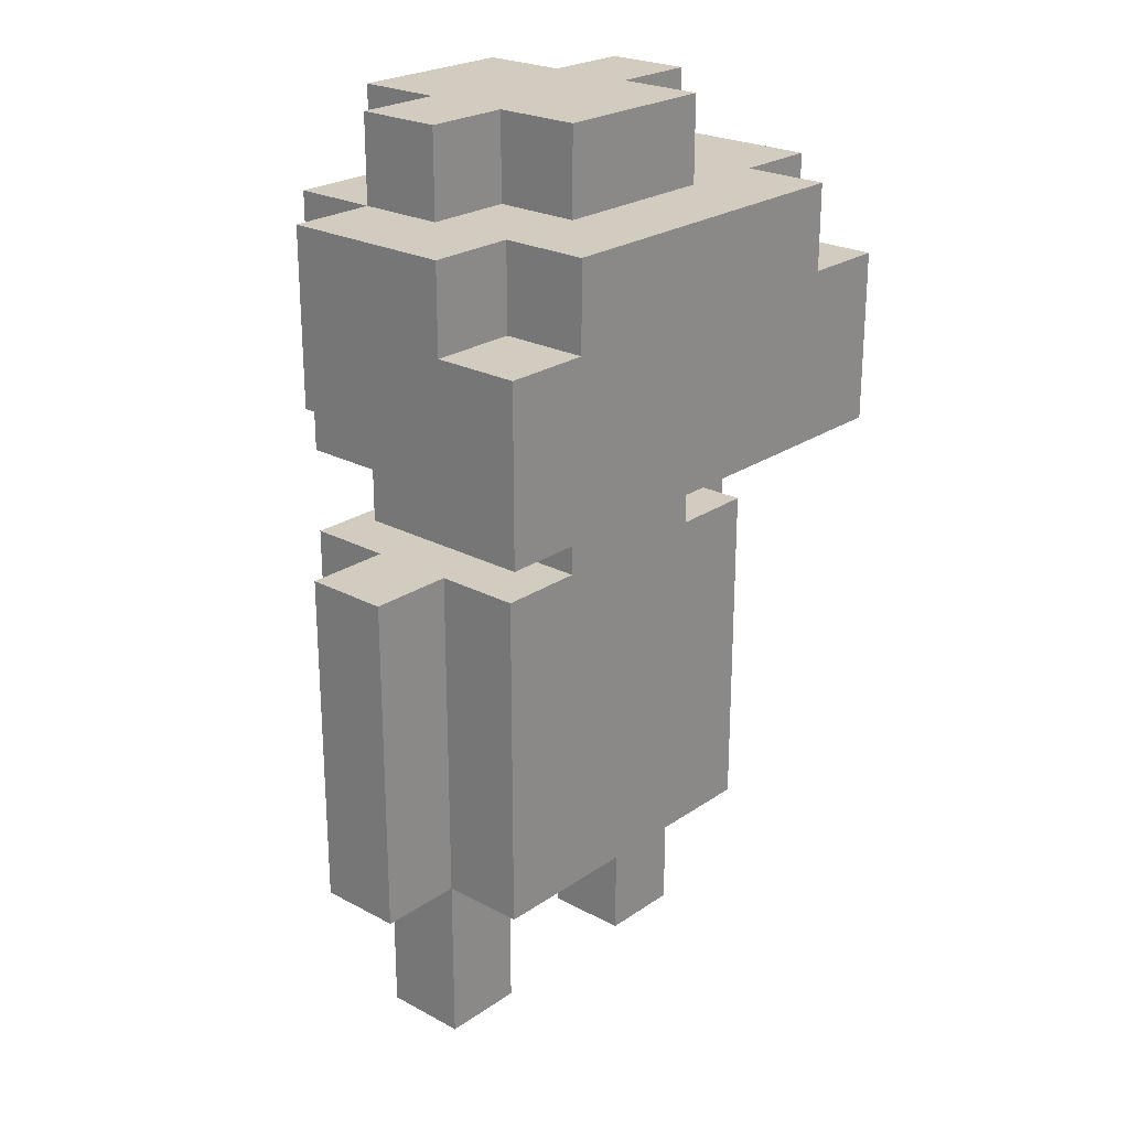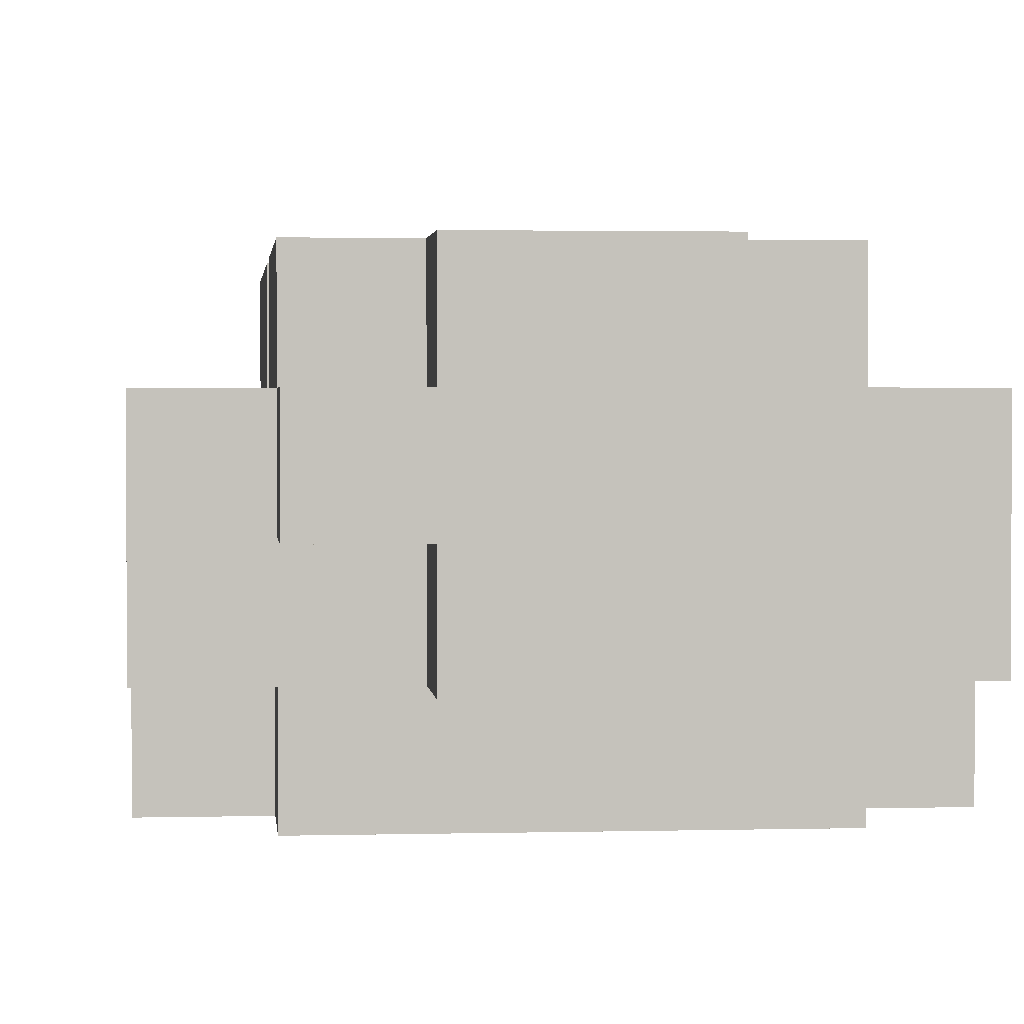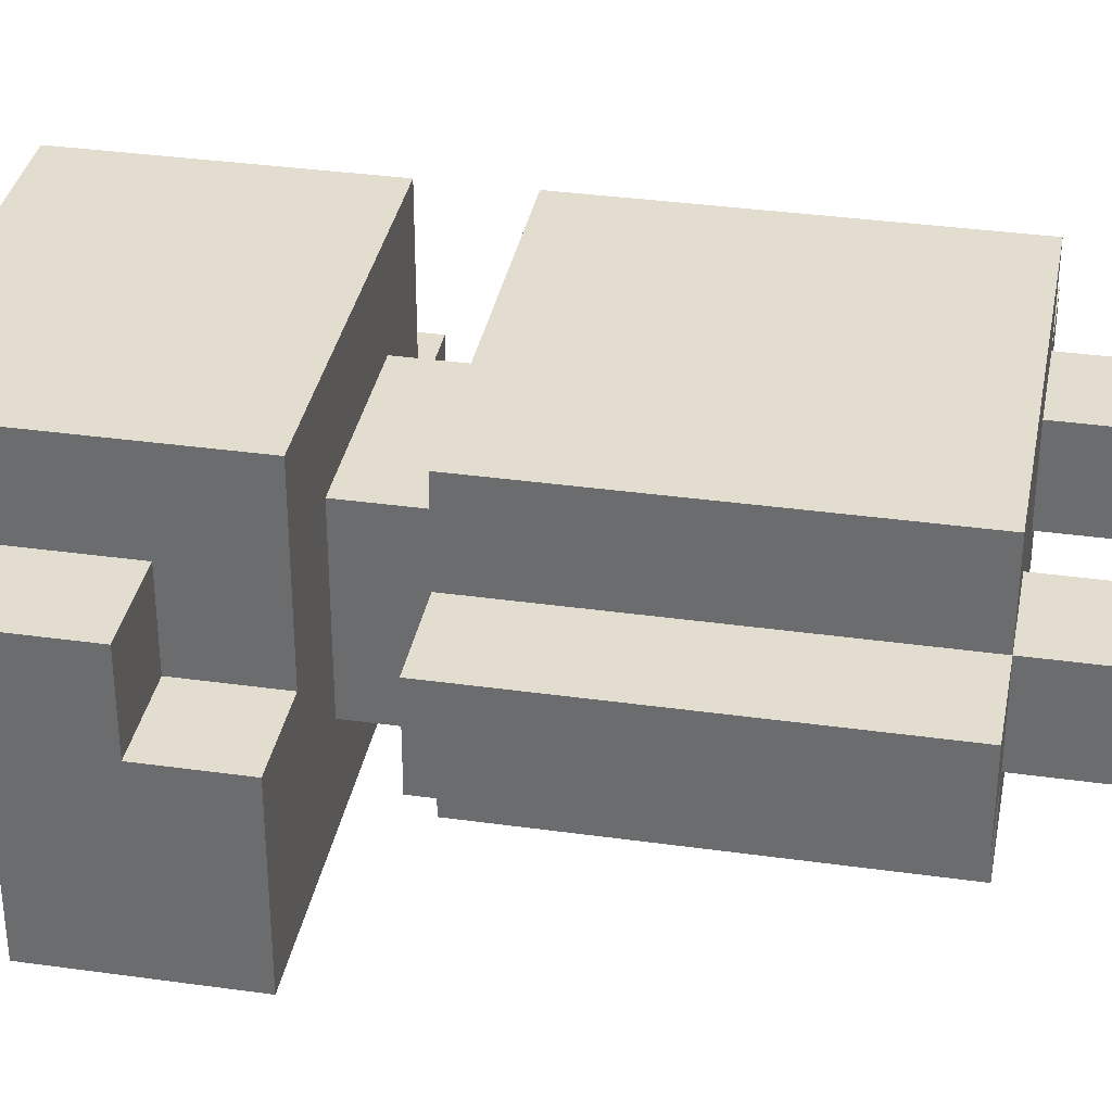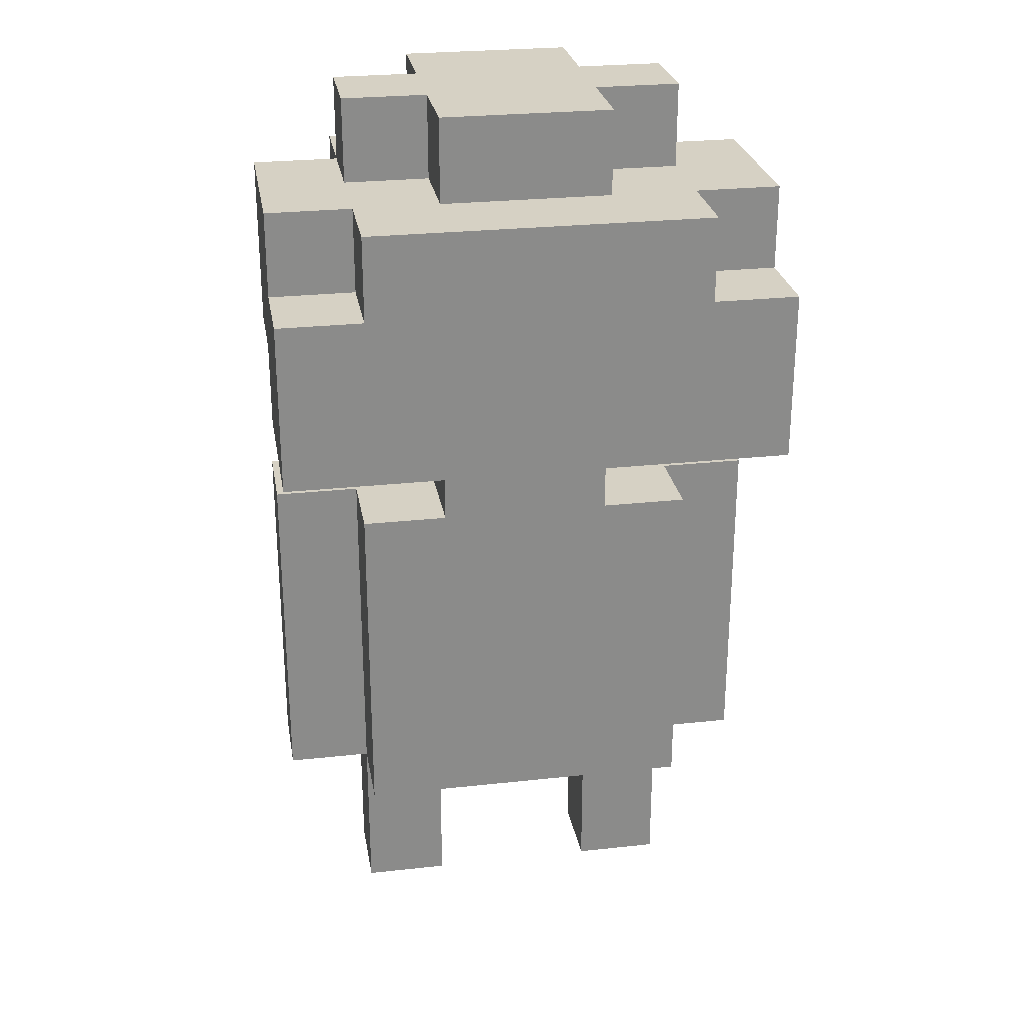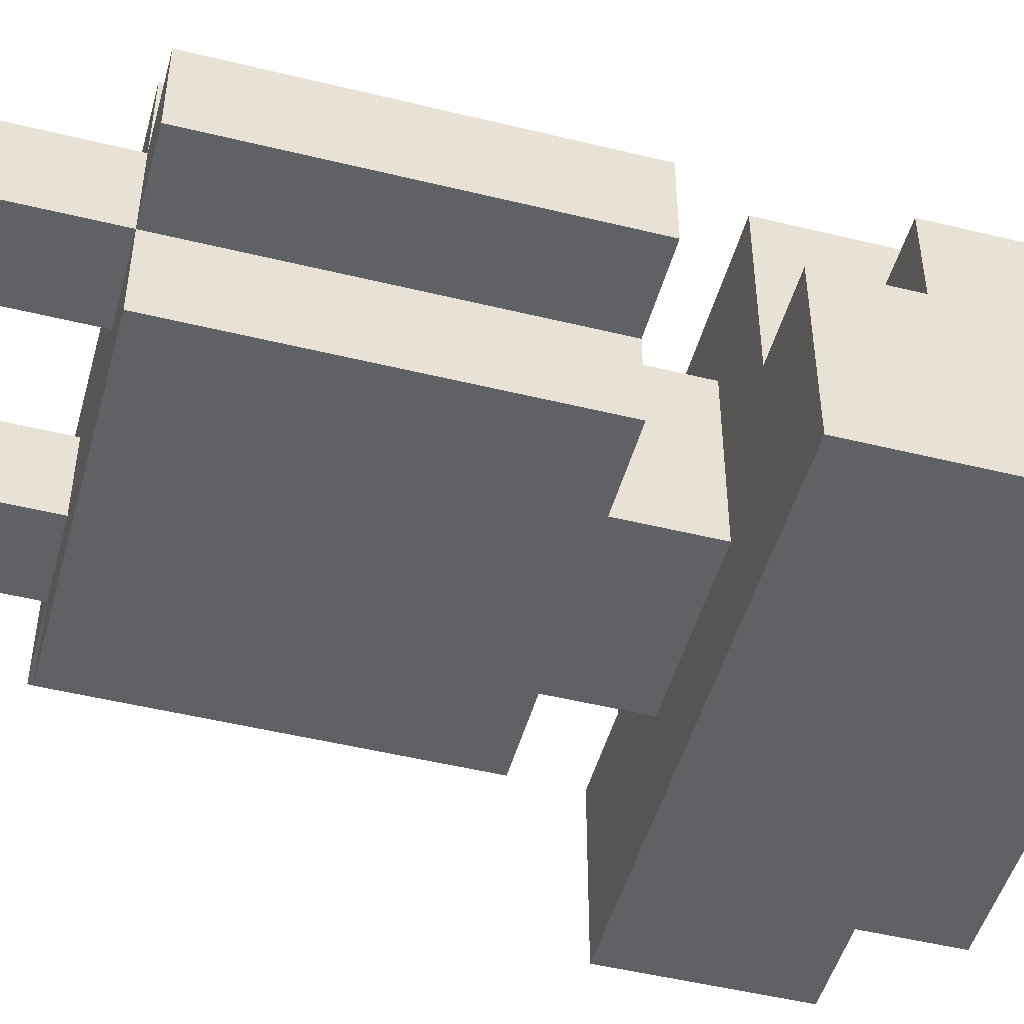
<metadata>
{"format":"obj","ext":"obj","renderer":"f3d","projection":"perspective","resolution":1024,"background":"white","views":[{"elev":23.9,"azim":131.6,"up":"+Y"},{"elev":2.1,"azim":174.6,"up":"+Z"},{"elev":34.8,"azim":-79.4,"up":"+Z"},{"elev":26.7,"azim":170.3,"up":"+Y"},{"elev":-48.7,"azim":74.7,"up":"+Z"}]}
</metadata>
<code>
o
v -0.3 1.2 0.1
v -0.3 1.2 0
v -0.3 1.5 0.1
v -0.3 1.5 0
v -0.3 1.6 0.1
v -0.3 1.6 0
v -0.3 1.7 0
v -0.3 1.7 -0.2
v -0.3 1.8 0.1
v -0.3 1.8 0
v -0.3 1.9 0.1
v -0.3 1.9 0
v -0.3 1.9 -0.1
v -0.3 1.9 -0.2
v -0.3 2 0.1
v -0.3 2 -0.1
v -0.2 1 0.1
v -0.2 1 0
v -0.2 1.1 0.1
v -0.2 1.1 0
v -0.2 1.2 0.2
v -0.2 1.2 0.1
v -0.2 1.2 0
v -0.2 1.2 -0.1
v -0.2 1.5 0.1
v -0.2 1.5 0
v -0.2 1.6 0.2
v -0.2 1.6 0.1
v -0.2 1.6 0
v -0.2 1.6 -0.1
v -0.2 1.7 0.2
v -0.2 1.7 0
v -0.2 1.8 0.2
v -0.2 1.8 0.1
v -0.2 1.8 0
v -0.2 1.9 0.2
v -0.2 1.9 0.1
v -0.2 1.9 -0.1
v -0.2 1.9 -0.2
v -0.2 2 0.2
v -0.2 2 0.1
v -0.2 2 0
v -0.2 2 -0.1
v -0.2 2 -0.2
v -0.2 2.1 0.1
v -0.2 2.1 0
v -0.1 1.6 0.1
v -0.1 1.6 -0.1
v -0.1 1.7 0.1
v -0.1 1.7 -0.1
v -0.1 2 0.2
v -0.1 2 0.1
v -0.1 2 0
v -0.1 2 -0.1
v -0.1 2.1 0.2
v -0.1 2.1 0.1
v -0.1 2.1 0
v -0.1 2.1 -0.1
v 0.1 1 0.1
v 0.1 1 0
v 0.1 1.1 0.1
v 0.1 1.1 0
v 0.1 1.2 0.1
v 0.1 1.2 0
v -0.1 1 0.1
v -0.1 1 0
v -0.1 1.1 0.1
v -0.1 1.1 0
v -0.1 1.2 0.1
v -0.1 1.2 0
v 0.1 1.6 0.1
v 0.1 1.6 -0.1
v 0.1 1.7 0.1
v 0.1 1.7 -0.1
v 0.1 2 0.2
v 0.1 2 0.1
v 0.1 2 0
v 0.1 2 -0.1
v 0.1 2.1 0.2
v 0.1 2.1 0.1
v 0.1 2.1 0
v 0.1 2.1 -0.1
v 0.2 1 0.1
v 0.2 1 0
v 0.2 1.1 0.1
v 0.2 1.1 0
v 0.2 1.2 0.2
v 0.2 1.2 0.1
v 0.2 1.2 0
v 0.2 1.2 -0.1
v 0.2 1.5 0.1
v 0.2 1.5 0
v 0.2 1.6 0.2
v 0.2 1.6 0.1
v 0.2 1.6 0
v 0.2 1.6 -0.1
v 0.2 1.7 0.2
v 0.2 1.7 0
v 0.2 1.8 0.2
v 0.2 1.8 0.1
v 0.2 1.8 0
v 0.2 1.9 0.2
v 0.2 1.9 0.1
v 0.2 1.9 -0.1
v 0.2 1.9 -0.2
v 0.2 2 0.2
v 0.2 2 0.1
v 0.2 2 0
v 0.2 2 -0.1
v 0.2 2 -0.2
v 0.2 2.1 0.1
v 0.2 2.1 0
v 0.3 1.2 0.1
v 0.3 1.2 0
v 0.3 1.5 0.1
v 0.3 1.5 0
v 0.3 1.6 0.1
v 0.3 1.6 0
v 0.3 1.7 0
v 0.3 1.7 -0.2
v 0.3 1.8 0.1
v 0.3 1.8 0
v 0.3 1.9 0.1
v 0.3 1.9 0
v 0.3 1.9 -0.1
v 0.3 1.9 -0.2
v 0.3 2 0.1
v 0.3 2 -0.1
v -0.2 1.2 0.2
v -0.2 1.6 0.2
v -0.2 1.7 0.2
v -0.2 1.8 0.2
v -0.2 1.9 0.2
v -0.2 2 0.2
v -0.1 1.2 0.2
v -0.1 1.6 0.2
v -0.1 1.8 0.2
v -0.1 1.9 0.2
v -0.1 2 0.2
v -0.1 2.1 0.2
v 0.1 1.2 0.2
v 0.1 1.6 0.2
v 0.1 1.8 0.2
v 0.1 1.9 0.2
v 0.1 2 0.2
v 0.1 2.1 0.2
v 0.2 1.2 0.2
v 0.2 1.6 0.2
v 0.2 1.7 0.2
v 0.2 1.8 0.2
v 0.2 1.9 0.2
v 0.2 2 0.2
v -0.3 1.2 0.1
v -0.3 1.5 0.1
v -0.3 1.6 0.1
v -0.3 1.8 0.1
v -0.3 1.9 0.1
v -0.3 2 0.1
v -0.2 1 0.1
v -0.2 1.1 0.1
v -0.2 1.2 0.1
v -0.2 1.5 0.1
v -0.2 1.6 0.1
v -0.2 1.8 0.1
v -0.2 1.9 0.1
v -0.2 2 0.1
v -0.2 2.1 0.1
v -0.1 1 0.1
v -0.1 1.1 0.1
v -0.1 1.2 0.1
v -0.1 1.6 0.1
v -0.1 1.7 0.1
v -0.1 2 0.1
v -0.1 2.1 0.1
v 0.1 1 0.1
v 0.1 1.1 0.1
v 0.1 1.2 0.1
v 0.1 1.6 0.1
v 0.1 1.7 0.1
v 0.1 2 0.1
v 0.1 2.1 0.1
v 0.2 1 0.1
v 0.2 1.1 0.1
v 0.2 1.2 0.1
v 0.2 1.5 0.1
v 0.2 1.6 0.1
v 0.2 1.8 0.1
v 0.2 1.9 0.1
v 0.2 2 0.1
v 0.2 2.1 0.1
v 0.3 1.2 0.1
v 0.3 1.5 0.1
v 0.3 1.6 0.1
v 0.3 1.8 0.1
v 0.3 1.9 0.1
v 0.3 2 0.1
v -0.3 1.7 0
v -0.3 1.8 0
v -0.2 1.7 0
v -0.2 1.8 0
v 0.2 1.7 0
v 0.2 1.8 0
v 0.3 1.7 0
v 0.3 1.8 0
v -0.3 1.2 0
v -0.3 1.5 0
v -0.3 1.6 0
v -0.2 1 0
v -0.2 1.1 0
v -0.2 1.2 0
v -0.2 1.5 0
v -0.2 1.6 0
v -0.2 2 0
v -0.2 2.1 0
v -0.1 1 0
v -0.1 1.1 0
v -0.1 1.2 0
v -0.1 2 0
v -0.1 2.1 0
v 0.1 1 0
v 0.1 1.1 0
v 0.1 1.2 0
v 0.1 2 0
v 0.1 2.1 0
v 0.2 1 0
v 0.2 1.1 0
v 0.2 1.2 0
v 0.2 1.5 0
v 0.2 1.6 0
v 0.2 2 0
v 0.2 2.1 0
v 0.3 1.2 0
v 0.3 1.5 0
v 0.3 1.6 0
v -0.3 1.9 -0.1
v -0.3 2 -0.1
v -0.2 1.2 -0.1
v -0.2 1.6 -0.1
v -0.2 1.9 -0.1
v -0.2 2 -0.1
v -0.1 1.6 -0.1
v -0.1 1.7 -0.1
v -0.1 2 -0.1
v -0.1 2.1 -0.1
v 0.1 1.6 -0.1
v 0.1 1.7 -0.1
v 0.1 2 -0.1
v 0.1 2.1 -0.1
v 0.2 1.2 -0.1
v 0.2 1.6 -0.1
v 0.2 1.9 -0.1
v 0.2 2 -0.1
v 0.3 1.9 -0.1
v 0.3 2 -0.1
v -0.3 1.7 -0.2
v -0.3 1.9 -0.2
v -0.2 1.9 -0.2
v -0.2 2 -0.2
v 0.2 1.9 -0.2
v 0.2 2 -0.2
v 0.3 1.7 -0.2
v 0.3 1.9 -0.2
v -0.2 1 0.1
v -0.1 1 0.1
v 0.1 1 0.1
v 0.2 1 0.1
v -0.2 1 0
v -0.1 1 0
v 0.1 1 0
v 0.2 1 0
v -0.2 1.2 0.2
v -0.1 1.2 0.2
v 0.1 1.2 0.2
v 0.2 1.2 0.2
v -0.3 1.2 0.1
v -0.2 1.2 0.1
v -0.1 1.2 0.1
v 0.1 1.2 0.1
v 0.2 1.2 0.1
v 0.3 1.2 0.1
v -0.3 1.2 0
v -0.2 1.2 0
v -0.1 1.2 0
v 0.1 1.2 0
v 0.2 1.2 0
v 0.3 1.2 0
v -0.2 1.2 -0.1
v 0.2 1.2 -0.1
v -0.2 1.7 0.2
v 0.2 1.7 0.2
v -0.1 1.7 0.1
v 0.1 1.7 0.1
v -0.3 1.7 0
v -0.2 1.7 0
v 0.2 1.7 0
v 0.3 1.7 0
v -0.2 1.7 -0.1
v -0.1 1.7 -0.1
v 0.1 1.7 -0.1
v 0.2 1.7 -0.1
v -0.3 1.7 -0.2
v 0.3 1.7 -0.2
v -0.3 1.8 0.1
v -0.2 1.8 0.1
v 0.2 1.8 0.1
v 0.3 1.8 0.1
v -0.3 1.8 0
v -0.2 1.8 0
v 0.2 1.8 0
v 0.3 1.8 0
v -0.2 1.6 0.2
v -0.1 1.6 0.2
v 0.1 1.6 0.2
v 0.2 1.6 0.2
v -0.3 1.6 0.1
v -0.2 1.6 0.1
v -0.1 1.6 0.1
v 0.1 1.6 0.1
v 0.2 1.6 0.1
v 0.3 1.6 0.1
v -0.3 1.6 0
v -0.2 1.6 0
v 0.2 1.6 0
v 0.3 1.6 0
v -0.2 1.6 -0.1
v -0.1 1.6 -0.1
v 0.1 1.6 -0.1
v 0.2 1.6 -0.1
v -0.3 1.9 -0.1
v -0.2 1.9 -0.1
v 0.2 1.9 -0.1
v 0.3 1.9 -0.1
v -0.3 1.9 -0.2
v -0.2 1.9 -0.2
v 0.2 1.9 -0.2
v 0.3 1.9 -0.2
v -0.2 2 0.2
v -0.1 2 0.2
v 0.1 2 0.2
v 0.2 2 0.2
v -0.3 2 0.1
v -0.2 2 0.1
v -0.1 2 0.1
v 0.1 2 0.1
v 0.2 2 0.1
v 0.3 2 0.1
v -0.2 2 0
v -0.1 2 0
v 0.1 2 0
v 0.2 2 0
v -0.3 2 -0.1
v -0.2 2 -0.1
v -0.1 2 -0.1
v 0.1 2 -0.1
v 0.2 2 -0.1
v 0.3 2 -0.1
v -0.2 2 -0.2
v 0.2 2 -0.2
v -0.1 2.1 0.2
v 0.1 2.1 0.2
v -0.2 2.1 0.1
v -0.1 2.1 0.1
v 0.1 2.1 0.1
v 0.2 2.1 0.1
v -0.2 2.1 0
v -0.1 2.1 0
v 0.1 2.1 0
v 0.2 2.1 0
v -0.1 2.1 -0.1
v 0.1 2.1 -0.1
f 3 2 1
f 4 2 3
f 5 4 3
f 6 4 5
f 10 8 7
f 11 10 9
f 12 8 10
f 12 10 11
f 13 8 12
f 14 8 13
f 15 12 11
f 15 13 12
f 16 13 15
f 19 18 17
f 20 18 19
f 22 20 19
f 23 20 22
f 25 22 21
f 26 24 23
f 27 25 21
f 28 25 27
f 29 24 26
f 30 24 29
f 33 32 31
f 34 32 33
f 35 32 34
f 36 34 33
f 37 34 36
f 40 37 36
f 41 37 40
f 43 39 38
f 44 39 43
f 45 42 41
f 46 42 45
f 49 48 47
f 50 48 49
f 55 52 51
f 56 52 55
f 57 54 53
f 58 54 57
f 61 60 59
f 62 60 61
f 63 62 61
f 64 62 63
f 65 66 67
f 67 66 68
f 67 68 69
f 69 68 70
f 71 72 73
f 73 72 74
f 75 76 79
f 79 76 80
f 77 78 81
f 81 78 82
f 83 84 85
f 85 84 86
f 85 86 88
f 88 86 89
f 87 88 91
f 89 90 92
f 87 91 93
f 93 91 94
f 92 90 95
f 95 90 96
f 97 98 99
f 99 98 100
f 100 98 101
f 99 100 102
f 102 100 103
f 102 103 106
f 106 103 107
f 104 105 109
f 109 105 110
f 107 108 111
f 111 108 112
f 113 114 115
f 115 114 116
f 115 116 117
f 117 116 118
f 119 120 122
f 121 122 123
f 122 120 124
f 123 122 124
f 124 120 125
f 125 120 126
f 123 124 127
f 124 125 127
f 127 125 128
f 135 130 129
f 136 130 135
f 137 132 131
f 137 133 132
f 138 134 133
f 138 133 137
f 139 134 138
f 141 136 135
f 142 136 141
f 143 137 131
f 143 138 137
f 144 140 139
f 144 138 143
f 144 139 138
f 145 140 144
f 146 140 145
f 147 142 141
f 148 142 147
f 149 143 131
f 150 144 143
f 150 143 149
f 151 145 144
f 151 144 150
f 152 145 151
f 161 154 153
f 162 155 154
f 162 154 161
f 163 155 162
f 164 157 156
f 165 158 157
f 165 157 164
f 166 158 165
f 168 160 159
f 169 161 160
f 169 160 168
f 170 161 169
f 173 167 166
f 174 167 173
f 178 172 171
f 179 172 178
f 182 176 175
f 183 177 176
f 183 176 182
f 184 177 183
f 189 181 180
f 190 181 189
f 191 185 184
f 192 186 185
f 192 185 191
f 193 186 192
f 194 188 187
f 195 189 188
f 195 188 194
f 196 189 195
f 199 198 197
f 200 198 199
f 203 202 201
f 204 202 203
f 205 206 210
f 206 207 211
f 210 206 211
f 211 207 212
f 208 209 215
f 209 210 216
f 215 209 216
f 216 210 217
f 213 214 218
f 218 214 219
f 220 221 225
f 221 222 226
f 225 221 226
f 226 222 227
f 223 224 230
f 230 224 231
f 227 228 232
f 228 229 233
f 232 228 233
f 233 229 234
f 235 236 239
f 239 236 240
f 237 238 241
f 241 242 245
f 237 241 245
f 245 242 246
f 243 244 247
f 247 244 248
f 237 245 249
f 249 245 250
f 251 252 253
f 253 252 254
f 255 256 257
f 255 257 259
f 257 258 259
f 259 258 260
f 255 259 261
f 261 259 262
f 267 264 263
f 268 264 267
f 269 266 265
f 270 266 269
f 276 272 271
f 277 273 272
f 277 272 276
f 278 274 273
f 278 273 277
f 279 274 278
f 281 276 275
f 282 276 281
f 283 278 277
f 284 278 283
f 285 280 279
f 286 280 285
f 287 284 283
f 287 285 284
f 287 283 282
f 288 285 287
f 291 290 289
f 292 290 291
f 294 291 289
f 295 290 292
f 297 294 293
f 297 291 294
f 298 291 297
f 299 295 292
f 300 296 295
f 300 295 299
f 301 299 298
f 301 298 297
f 301 300 299
f 301 297 293
f 302 296 300
f 302 300 301
f 307 304 303
f 308 304 307
f 309 306 305
f 310 306 309
f 311 312 316
f 312 313 317
f 316 312 317
f 313 314 318
f 317 313 318
f 318 314 319
f 316 317 321
f 315 316 321
f 321 317 322
f 319 320 323
f 318 319 323
f 323 320 324
f 322 317 325
f 325 317 326
f 318 323 327
f 327 323 328
f 329 330 333
f 333 330 334
f 331 332 335
f 335 332 336
f 337 338 342
f 342 338 343
f 339 340 344
f 344 340 345
f 341 342 347
f 345 346 350
f 347 348 351
f 341 347 351
f 351 348 352
f 352 348 353
f 349 350 354
f 350 346 355
f 354 350 355
f 355 346 356
f 352 353 357
f 353 354 357
f 354 355 357
f 357 355 358
f 359 360 362
f 362 360 363
f 361 362 365
f 363 364 365
f 362 363 365
f 365 364 366
f 366 364 367
f 367 364 368
f 366 367 369
f 369 367 370

</code>
